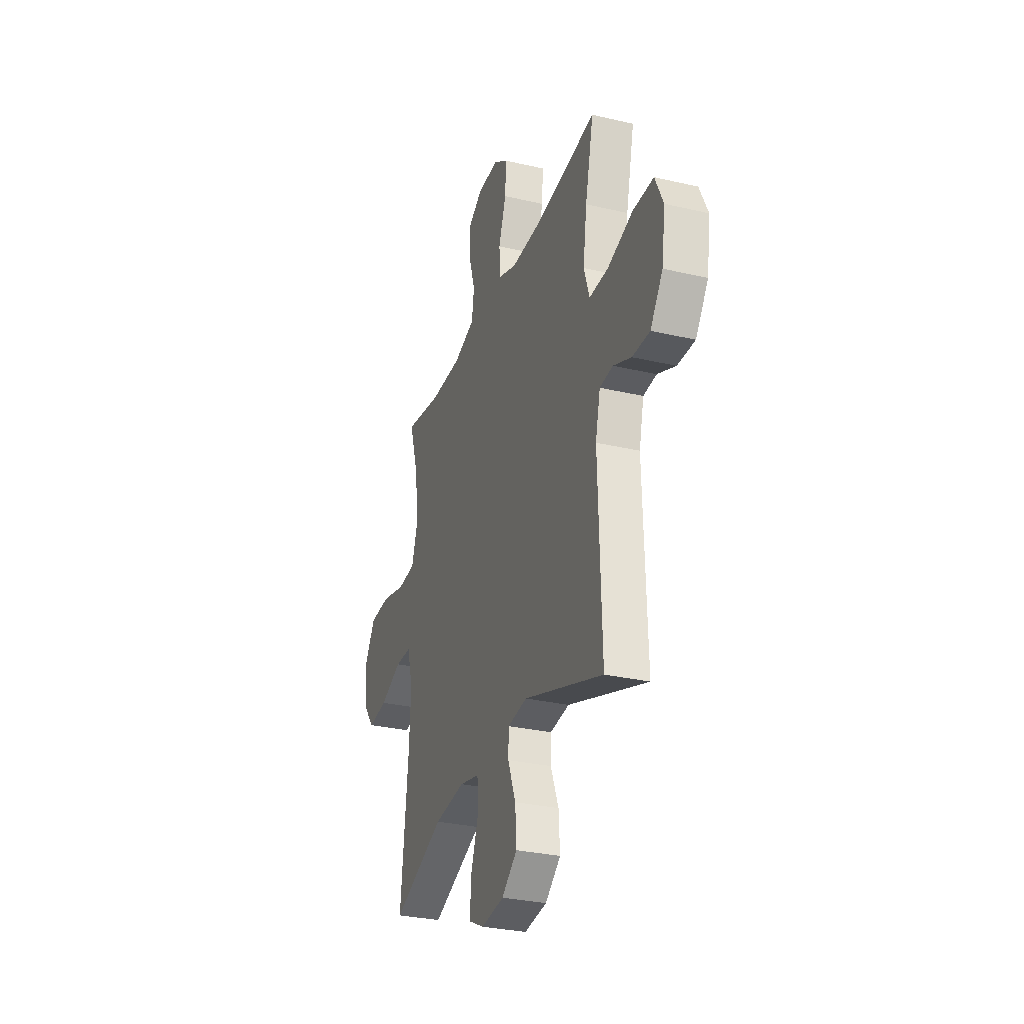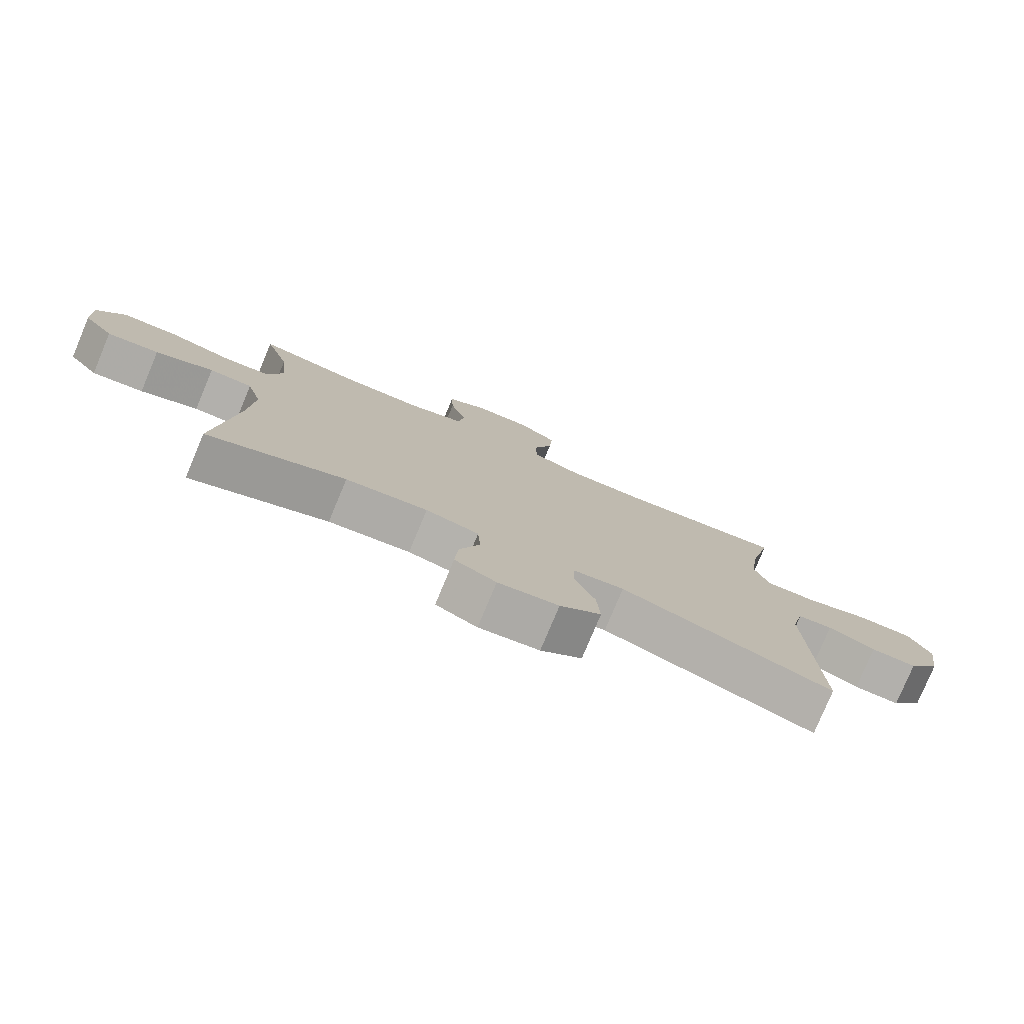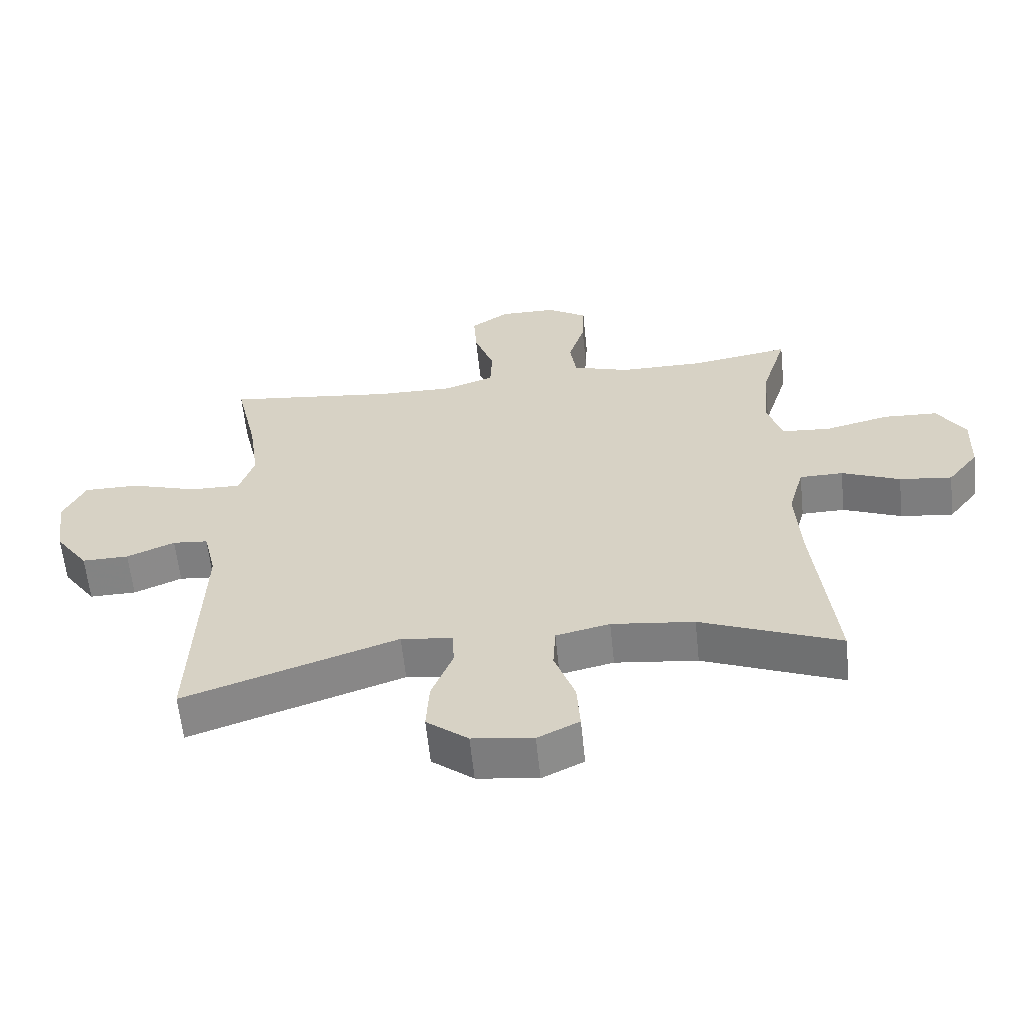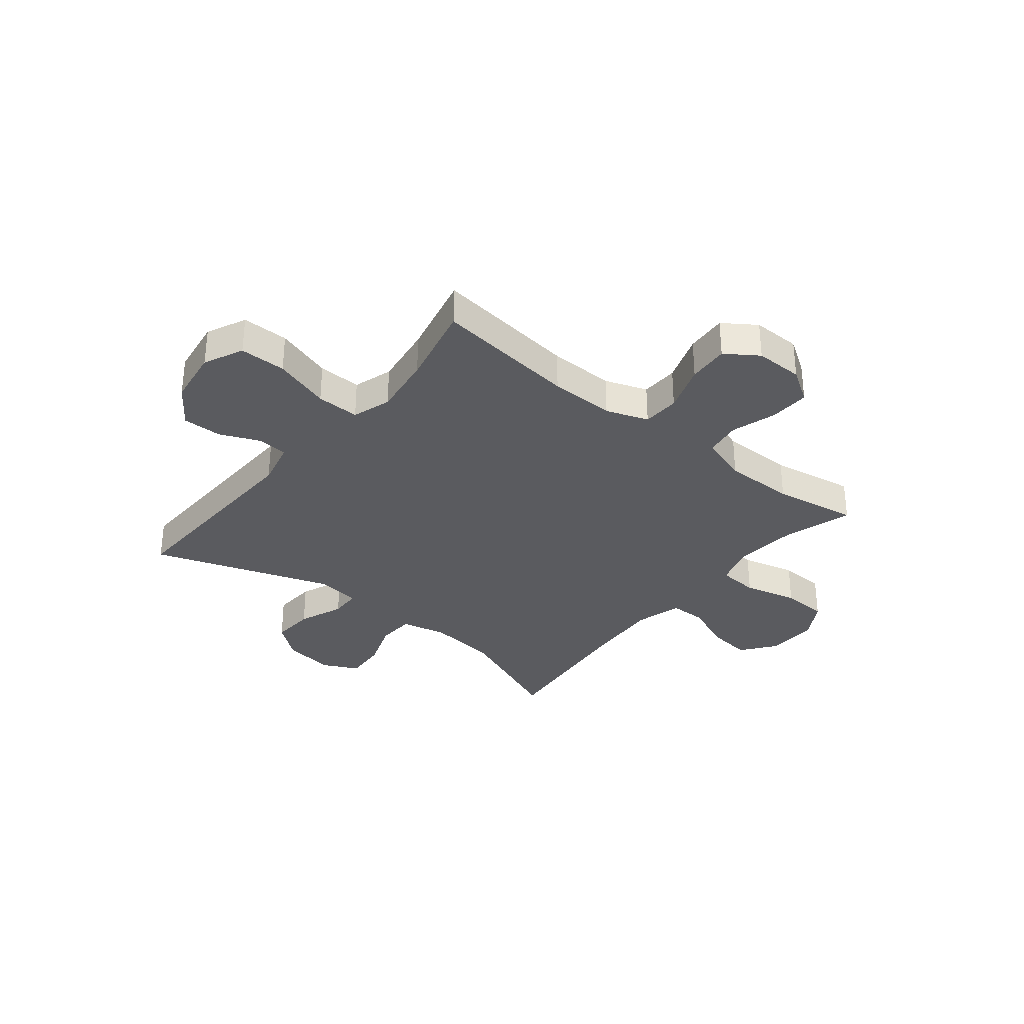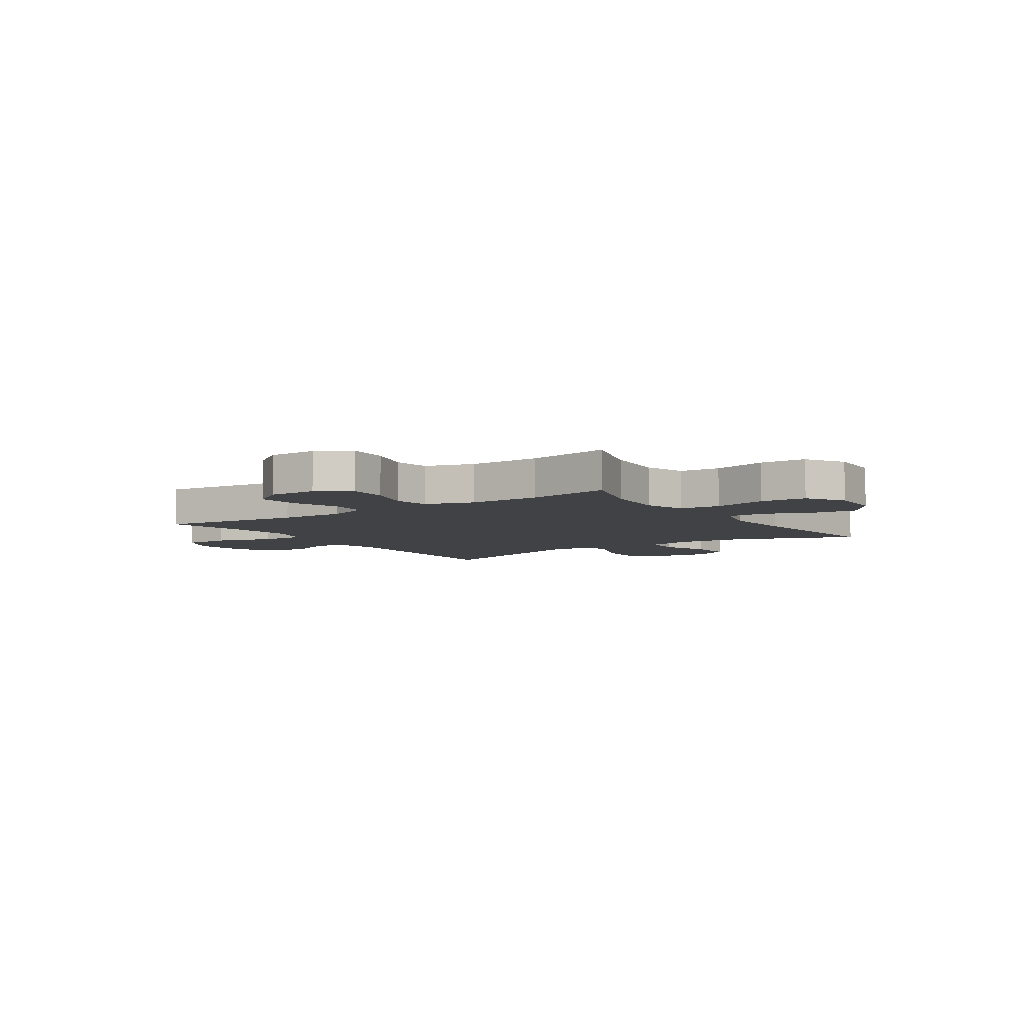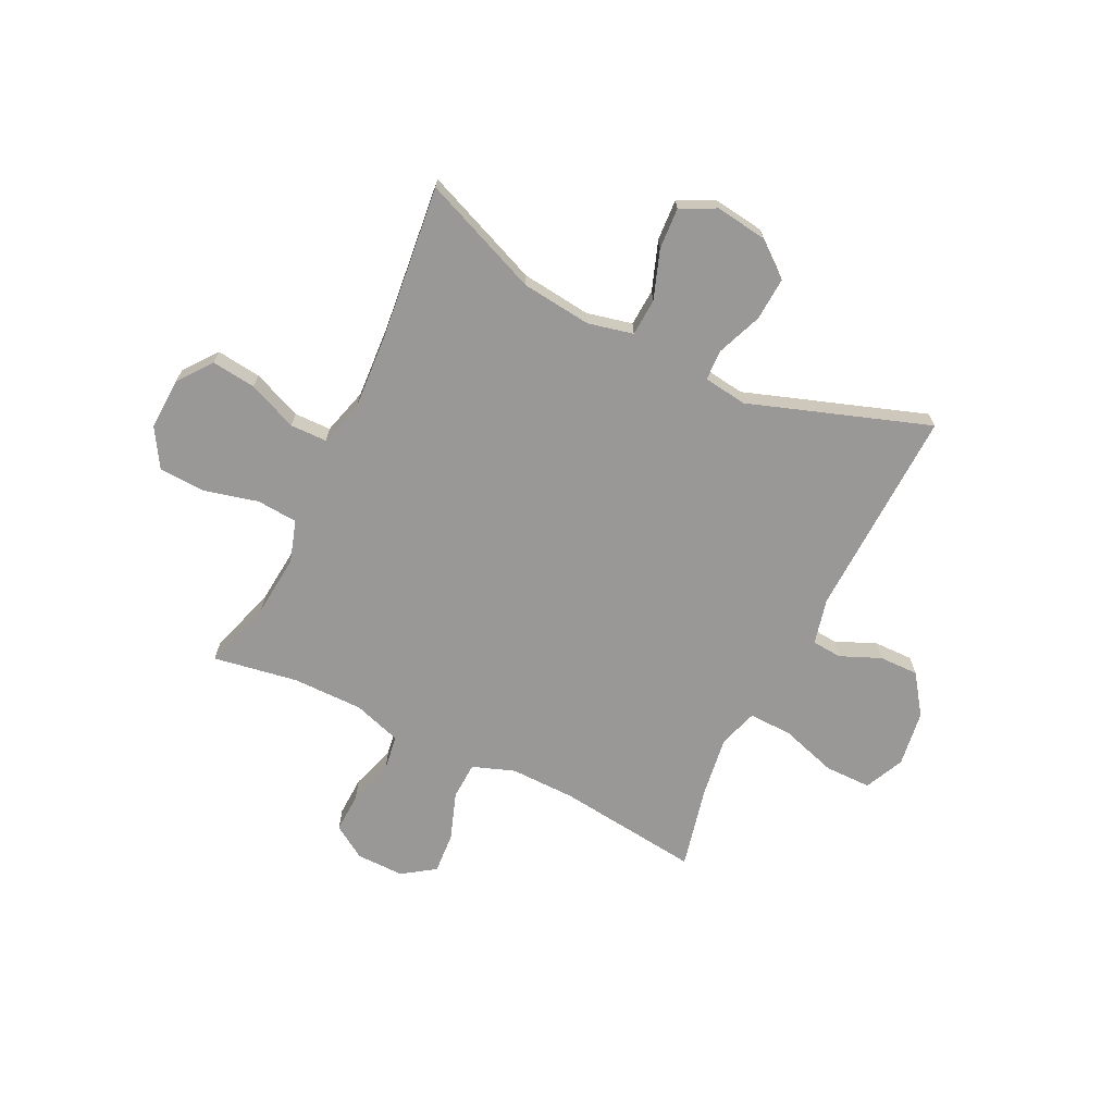
<metadata>
{"format":"obj","ext":"obj","renderer":"f3d","projection":"perspective","resolution":1024,"background":"white","views":[{"elev":-30.0,"azim":-108.9,"up":"+Z"},{"elev":-78.6,"azim":157.3,"up":"+Z"},{"elev":-60.8,"azim":5.9,"up":"+Z"},{"elev":-32.9,"azim":-38.9,"up":"+Y"},{"elev":-6.3,"azim":34.4,"up":"+Y"},{"elev":-68.7,"azim":154.1,"up":"+Y"}]}
</metadata>
<code>
v -0.5 0.07 -0.5
v -0.487 0.07 -0.111
v -0.507 0.07 -0.026
v -0.562 0.07 -0.021
v -0.637 0.07 -0.053
v -0.71 0.07 -0.054
v -0.762 0.07 0.019
v -0.777 0.07 0.123
v -0.743 0.07 0.196
v -0.657 0.07 0.196
v -0.552 0.07 0.163
v -0.472 0.07 0.161
v -0.449 0.07 0.233
v -0.465 0.07 0.346
v -0.5 0.07 0.5
v -0.235 0.07 0.468
v -0.114 0.07 0.466
v -0.036 0.07 0.494
v -0.033 0.07 0.563
v -0.064 0.07 0.652
v -0.069 0.07 0.728
v -0.009 0.07 0.769
v 0.08 0.07 0.768
v 0.142 0.07 0.728
v 0.139 0.07 0.654
v 0.113 0.07 0.57
v 0.123 0.07 0.503
v 0.212 0.07 0.474
v 0.344 0.07 0.474
v 0.5 0.07 0.5
v 0.46 0.07 0.371
v 0.449 0.07 0.255
v 0.473 0.07 0.178
v 0.549 0.07 0.172
v 0.649 0.07 0.197
v 0.735 0.07 0.193
v 0.778 0.07 0.122
v 0.774 0.07 0.025
v 0.726 0.07 -0.037
v 0.644 0.07 -0.027
v 0.553 0.07 0.011
v 0.485 0.07 0.01
v 0.461 0.07 -0.076
v 0.469 0.07 -0.21
v 0.5 0.07 -0.5
v 0.283 0.07 -0.411
v 0.154 0.07 -0.396
v 0.07 0.07 -0.415
v 0.066 0.07 -0.484
v 0.098 0.07 -0.574
v 0.103 0.07 -0.651
v 0.038 0.07 -0.683
v -0.057 0.07 -0.67
v -0.122 0.07 -0.618
v -0.117 0.07 -0.538
v -0.084 0.07 -0.454
v -0.086 0.07 -0.397
v -0.167 0.07 -0.386
v -0.5 0 -0.5
v -0.487 0 -0.111
v -0.507 0 -0.026
v -0.562 0 -0.021
v -0.637 0 -0.053
v -0.71 0 -0.054
v -0.762 0 0.019
v -0.777 0 0.123
v -0.743 0 0.196
v -0.657 0 0.196
v -0.552 0 0.163
v -0.472 0 0.161
v -0.449 0 0.233
v -0.465 0 0.346
v -0.5 0 0.5
v -0.235 0 0.468
v -0.114 0 0.466
v -0.036 0 0.494
v -0.033 0 0.563
v -0.064 0 0.652
v -0.069 0 0.728
v -0.009 0 0.769
v 0.08 0 0.768
v 0.142 0 0.728
v 0.139 0 0.654
v 0.113 0 0.57
v 0.123 0 0.503
v 0.212 0 0.474
v 0.344 0 0.474
v 0.5 0 0.5
v 0.46 0 0.371
v 0.449 0 0.255
v 0.473 0 0.178
v 0.549 0 0.172
v 0.649 0 0.197
v 0.735 0 0.193
v 0.778 0 0.122
v 0.774 0 0.025
v 0.726 0 -0.037
v 0.644 0 -0.027
v 0.553 0 0.011
v 0.485 0 0.01
v 0.461 0 -0.076
v 0.469 0 -0.21
v 0.5 0 -0.5
v 0.283 0 -0.411
v 0.154 0 -0.396
v 0.07 0 -0.415
v 0.066 0 -0.484
v 0.098 0 -0.574
v 0.103 0 -0.651
v 0.038 0 -0.683
v -0.057 0 -0.67
v -0.122 0 -0.618
v -0.117 0 -0.538
v -0.084 0 -0.454
v -0.086 0 -0.397
v -0.167 0 -0.386
f 54 55 56
f 53 54 56
f 52 53 56
f 51 52 56
f 50 51 56
f 49 50 56
f 48 49 56 57
f 47 48 57 58
f 44 45 46
f 43 44 46 47
f 42 43 47 58
f 39 40 41
f 38 39 41
f 37 38 41
f 36 37 41
f 35 36 41
f 34 35 41
f 33 34 41 42
f 58 1 2
f 42 58 2
f 33 42 2
f 32 33 2
f 29 30 31
f 32 2 3
f 31 32 3
f 29 31 3
f 28 29 3
f 24 25 26
f 23 24 26
f 22 23 26
f 21 22 26
f 20 21 26
f 19 20 26
f 18 19 26 27
f 28 3 4
f 27 28 4
f 18 27 4
f 17 18 4
f 14 15 16
f 13 14 16 17
f 9 10 11
f 8 9 11
f 7 8 11
f 6 7 11
f 5 6 11
f 4 5 11
f 4 11 12
f 17 4 12
f 12 13 17
f 114 113 112
f 114 112 111
f 114 111 110
f 114 110 109
f 114 109 108
f 114 108 107
f 115 114 107 106
f 116 115 106 105
f 104 103 102
f 105 104 102 101
f 116 105 101 100
f 99 98 97
f 99 97 96
f 99 96 95
f 99 95 94
f 99 94 93
f 99 93 92
f 100 99 92 91
f 60 59 116
f 60 116 100
f 60 100 91
f 60 91 90
f 89 88 87
f 61 60 90
f 61 90 89
f 61 89 87
f 61 87 86
f 84 83 82
f 84 82 81
f 84 81 80
f 84 80 79
f 84 79 78
f 84 78 77
f 85 84 77 76
f 62 61 86
f 62 86 85
f 62 85 76
f 62 76 75
f 74 73 72
f 75 74 72 71
f 69 68 67
f 69 67 66
f 69 66 65
f 69 65 64
f 69 64 63
f 69 63 62
f 70 69 62
f 70 62 75
f 75 71 70
f 1 59 60 2
f 2 60 61 3
f 3 61 62 4
f 4 62 63 5
f 5 63 64 6
f 6 64 65 7
f 7 65 66 8
f 8 66 67 9
f 9 67 68 10
f 10 68 69 11
f 11 69 70 12
f 12 70 71 13
f 13 71 72 14
f 14 72 73 15
f 15 73 74 16
f 16 74 75 17
f 17 75 76 18
f 18 76 77 19
f 19 77 78 20
f 20 78 79 21
f 21 79 80 22
f 22 80 81 23
f 23 81 82 24
f 24 82 83 25
f 25 83 84 26
f 26 84 85 27
f 27 85 86 28
f 28 86 87 29
f 29 87 88 30
f 30 88 89 31
f 31 89 90 32
f 32 90 91 33
f 33 91 92 34
f 34 92 93 35
f 35 93 94 36
f 36 94 95 37
f 37 95 96 38
f 38 96 97 39
f 39 97 98 40
f 40 98 99 41
f 41 99 100 42
f 42 100 101 43
f 43 101 102 44
f 44 102 103 45
f 45 103 104 46
f 46 104 105 47
f 47 105 106 48
f 48 106 107 49
f 49 107 108 50
f 50 108 109 51
f 51 109 110 52
f 52 110 111 53
f 53 111 112 54
f 54 112 113 55
f 55 113 114 56
f 56 114 115 57
f 57 115 116 58
f 58 116 59 1

</code>
